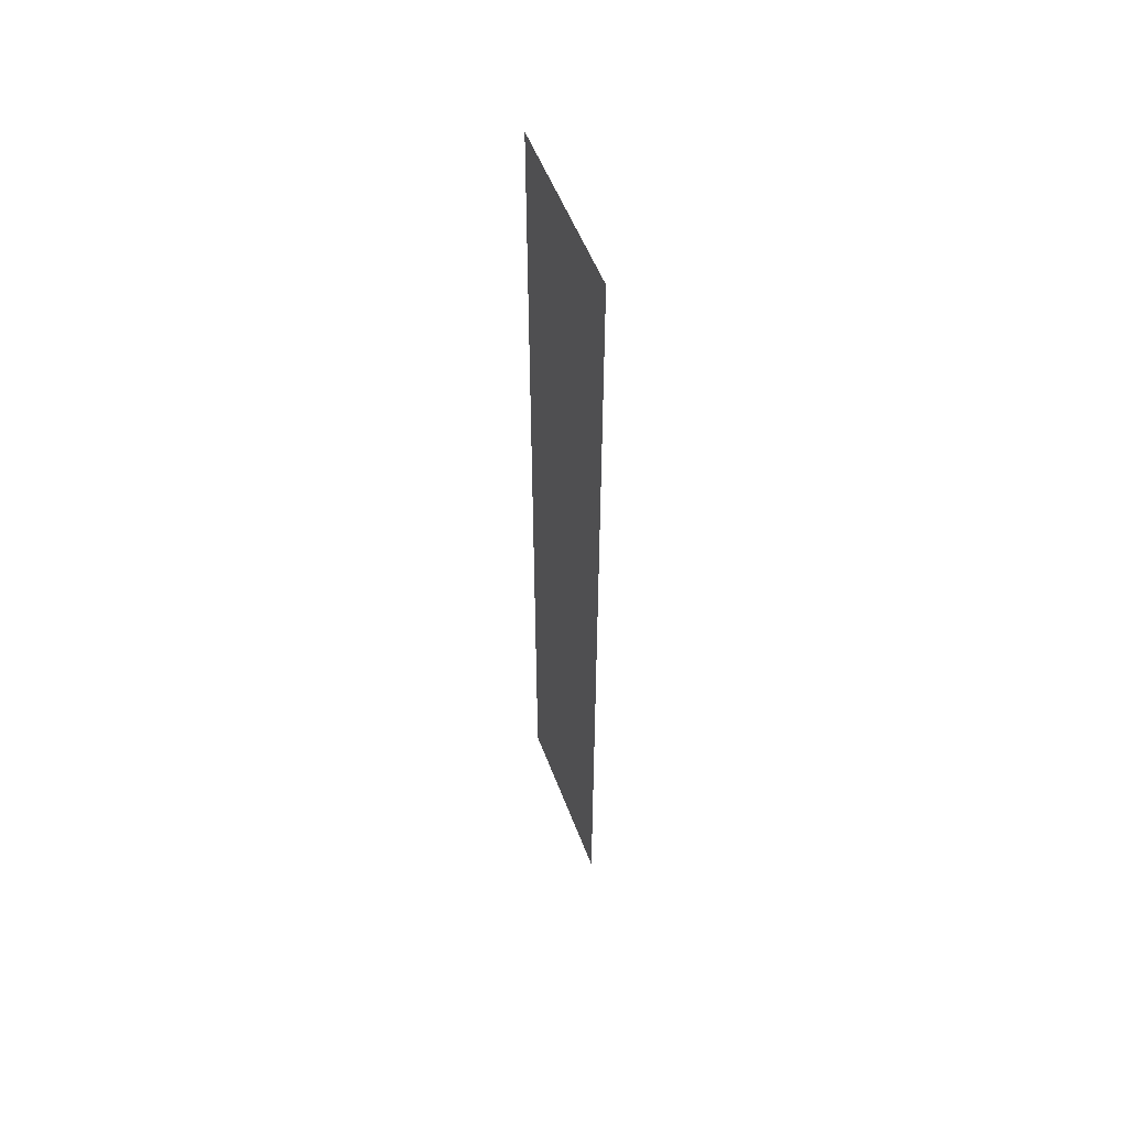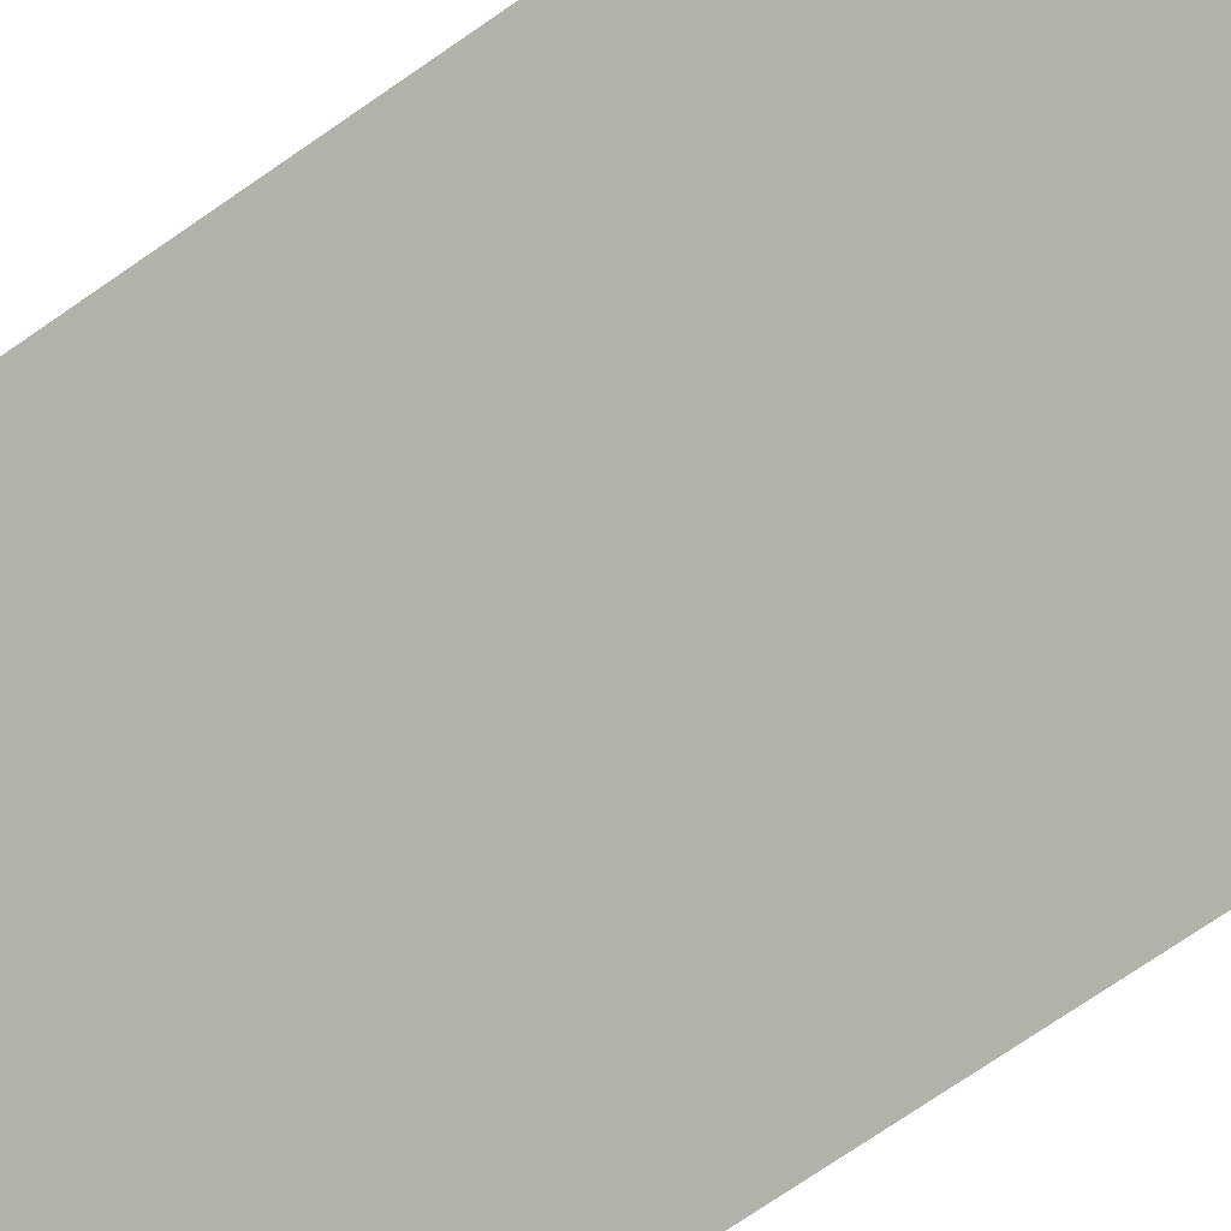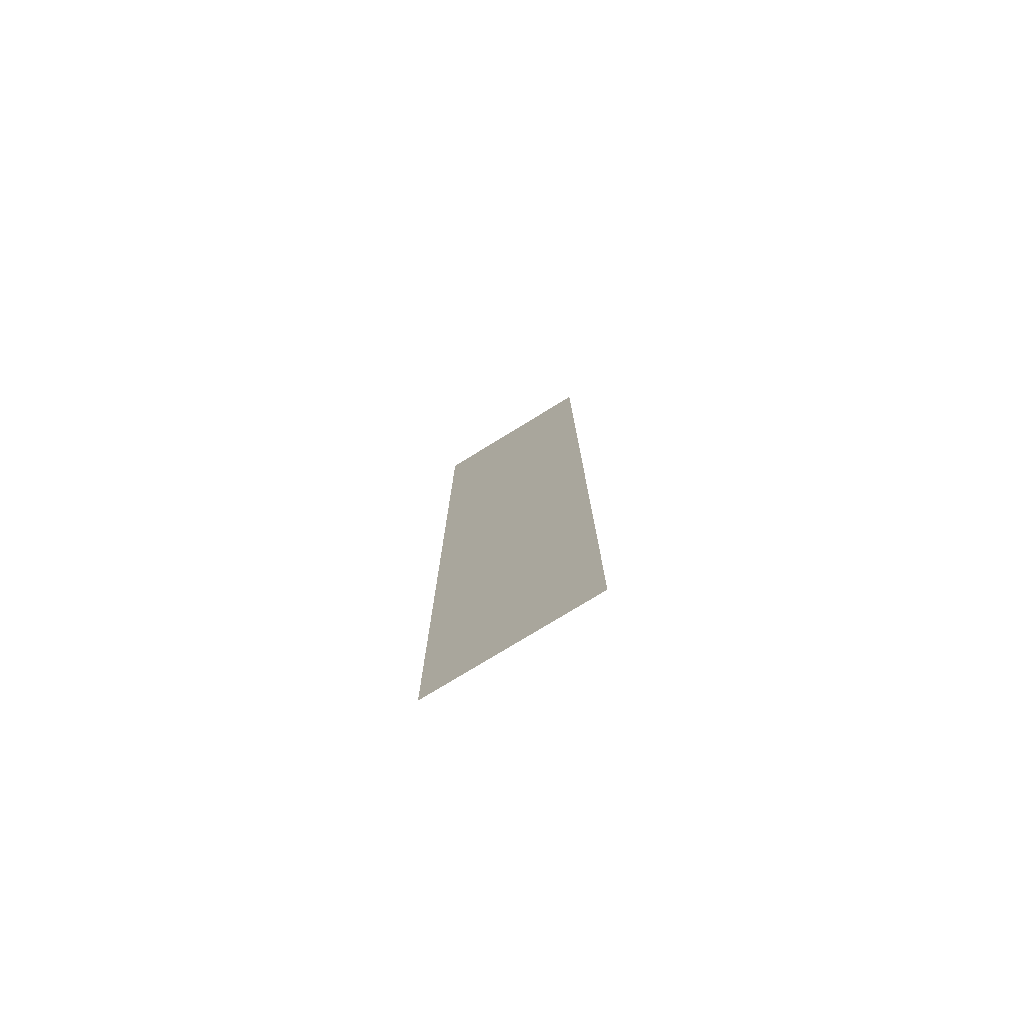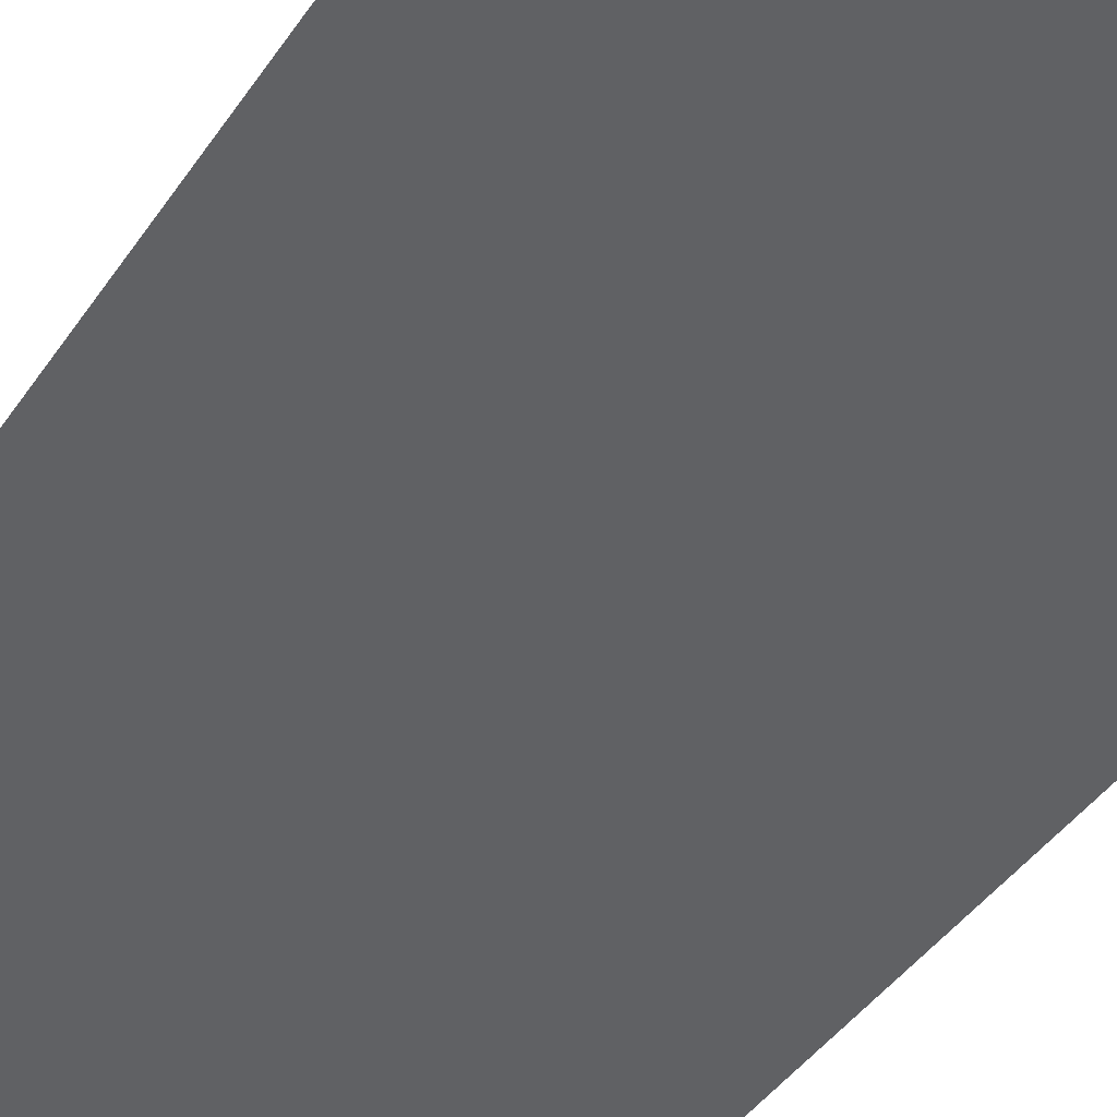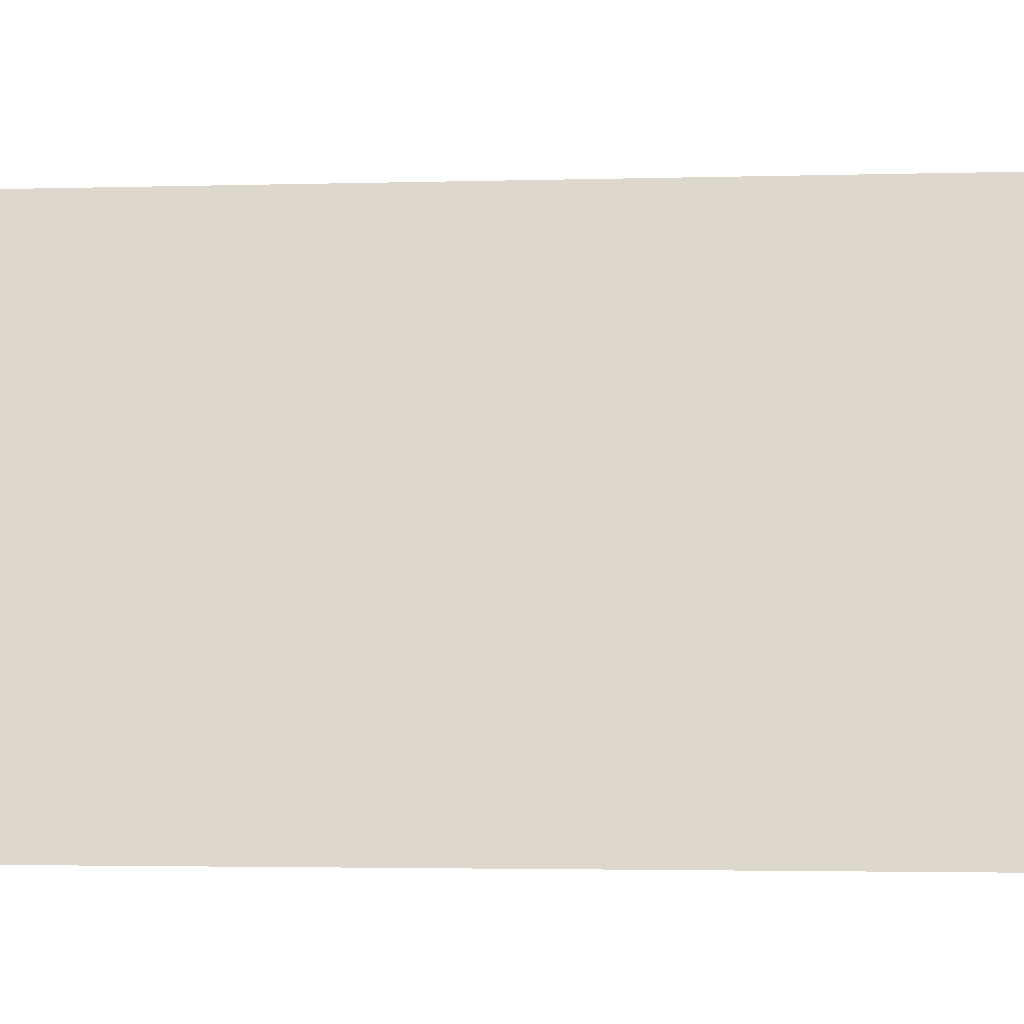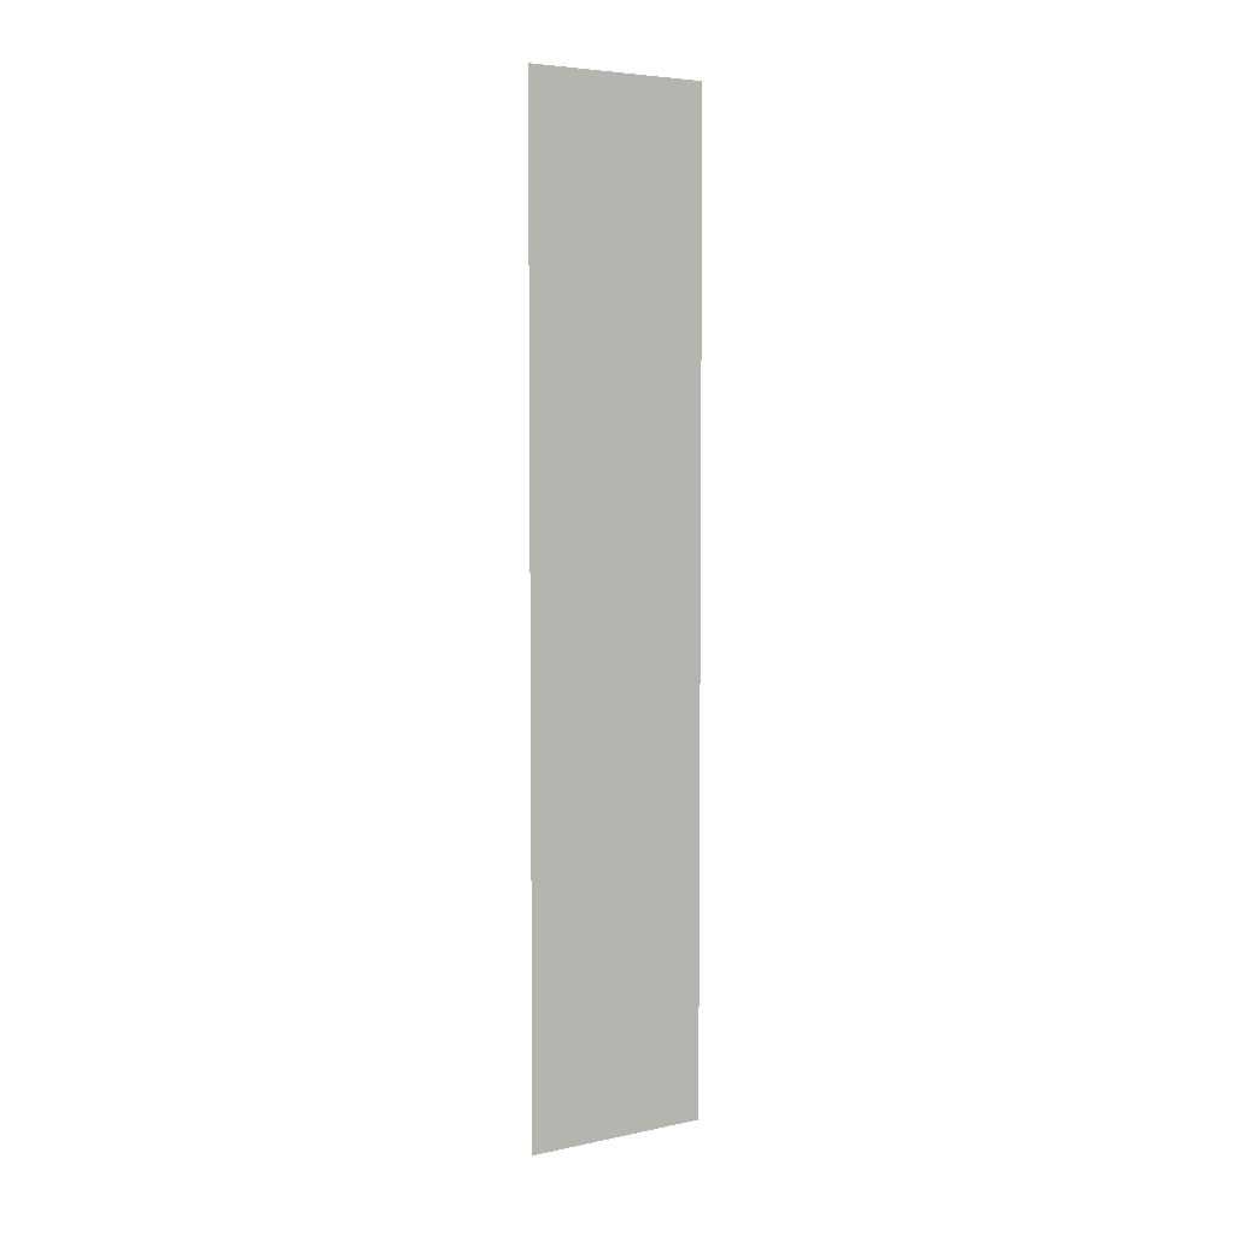
<metadata>
{"format":"obj","ext":"obj","renderer":"f3d","projection":"perspective","resolution":1024,"background":"white","views":[{"elev":54.4,"azim":-155.5,"up":"+Y"},{"elev":-54.5,"azim":129.1,"up":"+Z"},{"elev":-76.9,"azim":166.5,"up":"+Y"},{"elev":-19.3,"azim":163.4,"up":"+Z"},{"elev":-0.8,"azim":-69.8,"up":"+Z"},{"elev":5.4,"azim":-77.5,"up":"+Y"}]}
</metadata>
<code>
v 5574 147.2 -1485
v 5562 147.2 -1498
v 5562 243.2 -1498
v 5574 147.2 -1485
v 5562 243.2 -1498
v 5574 243.2 -1485
f 1 2 3
f 4 5 6

</code>
